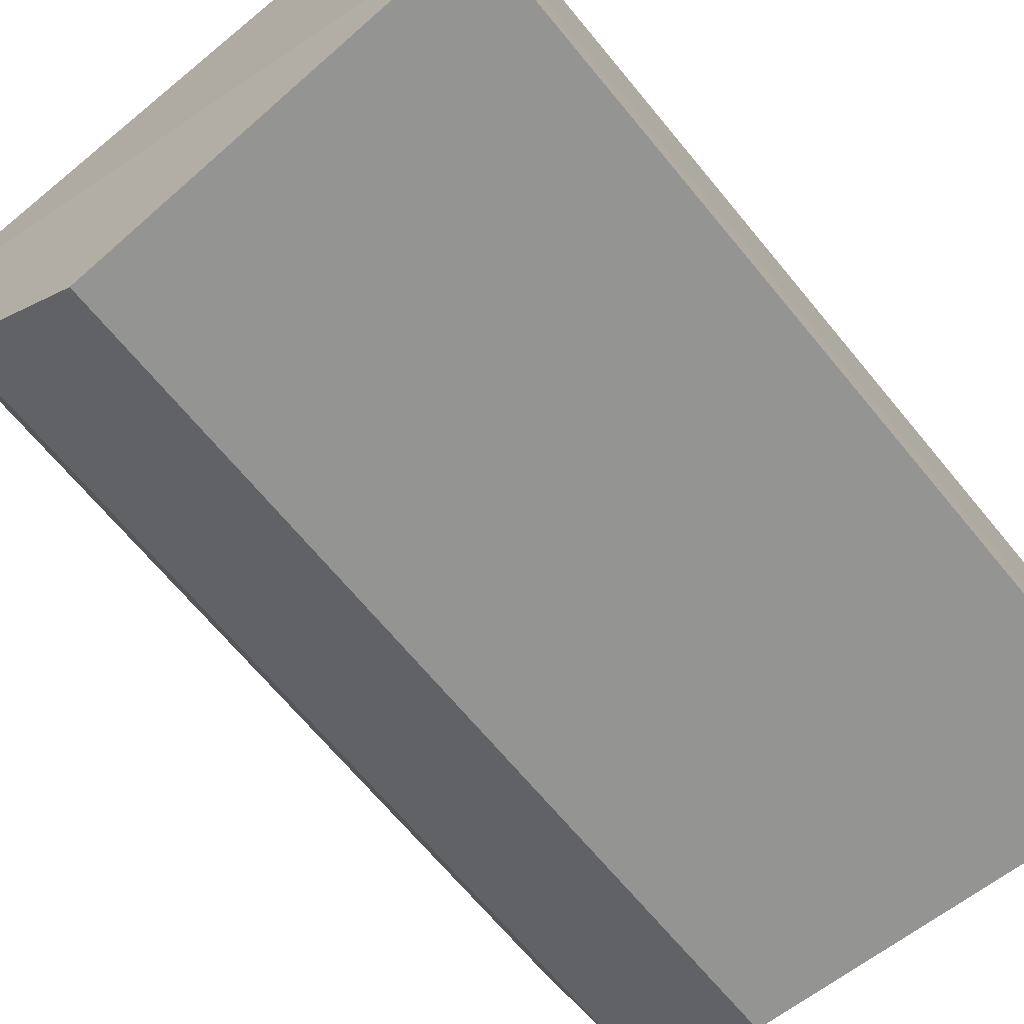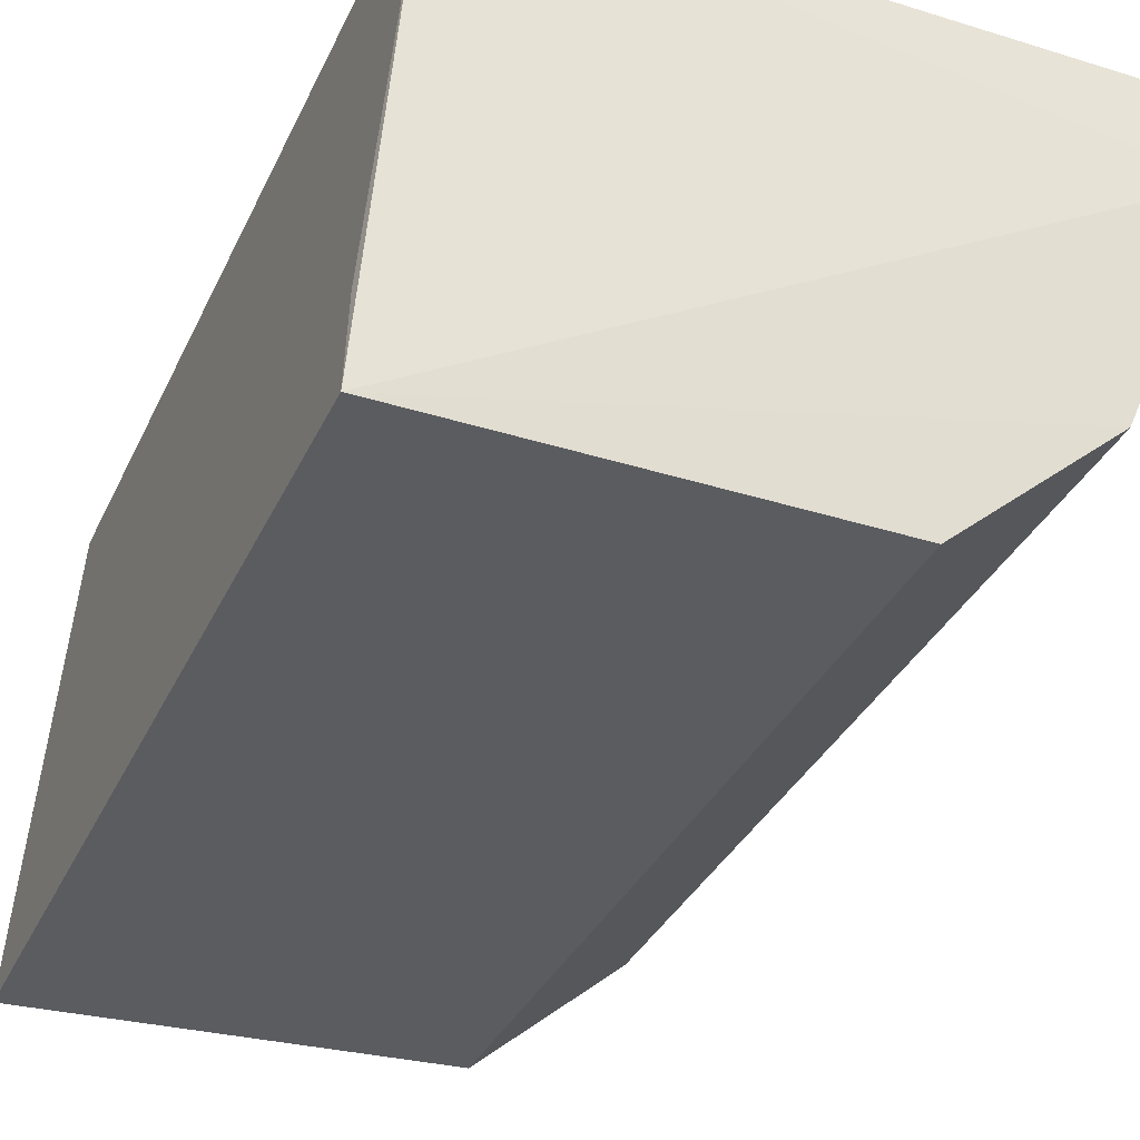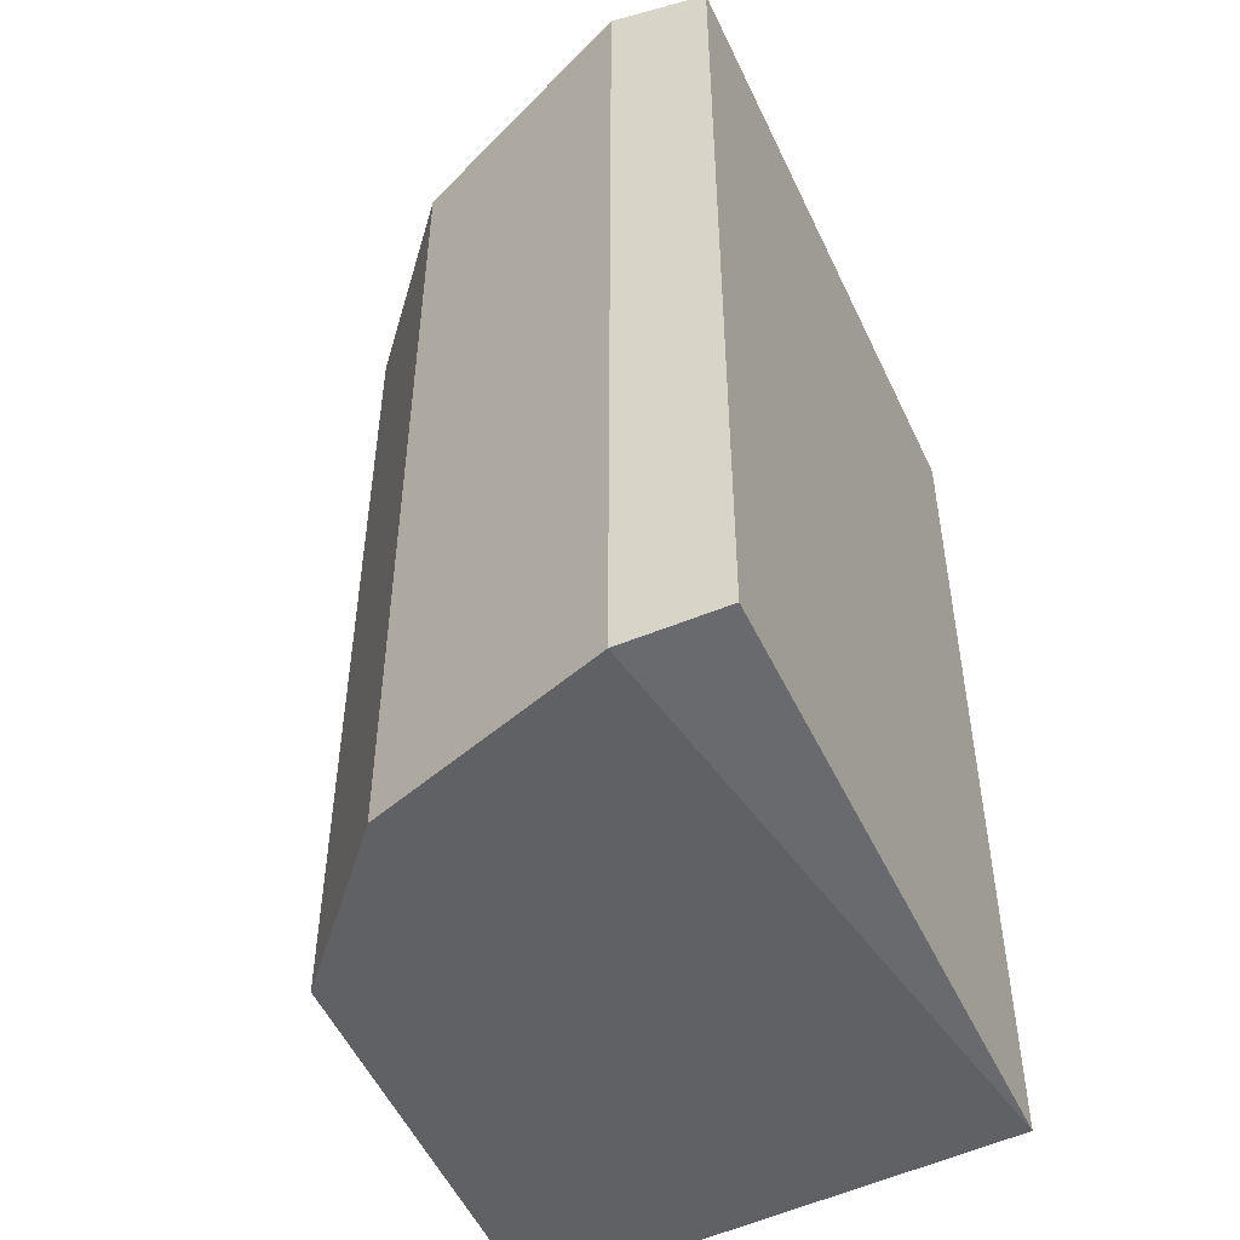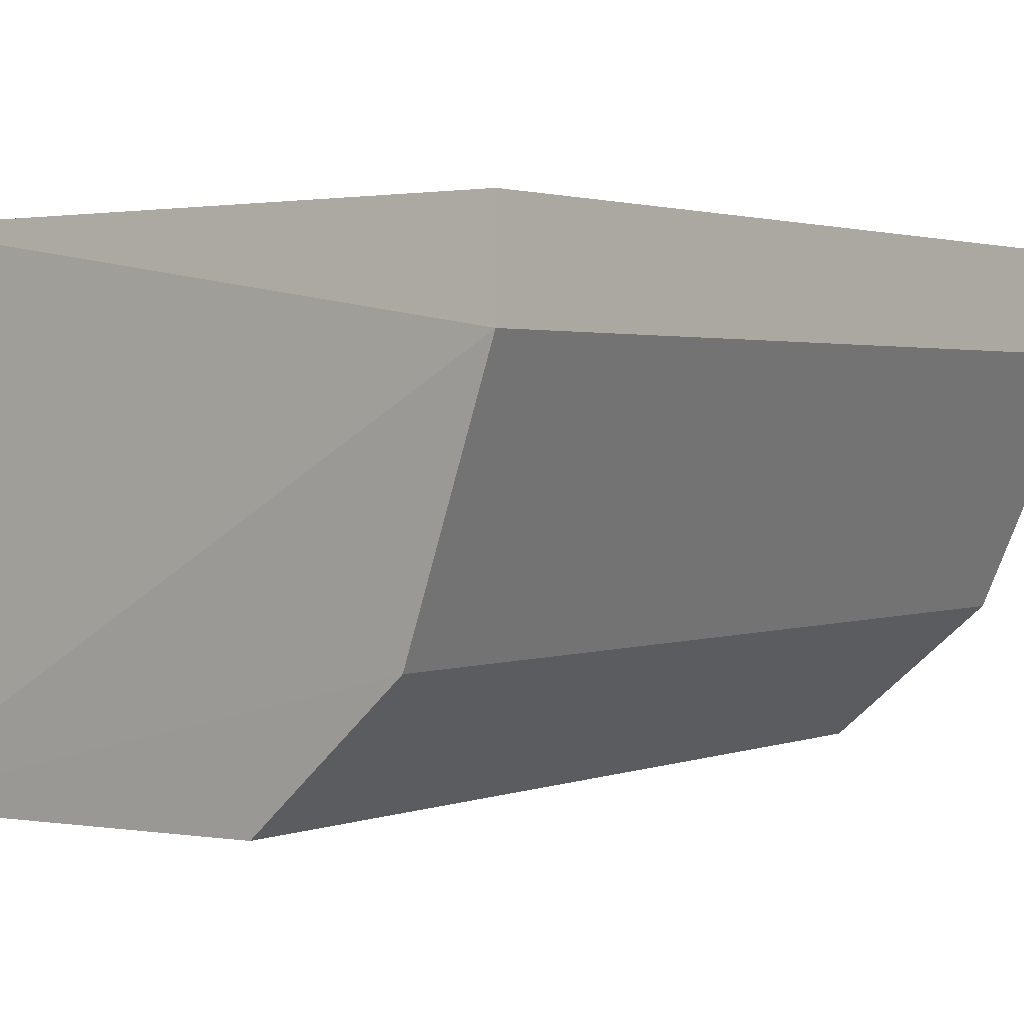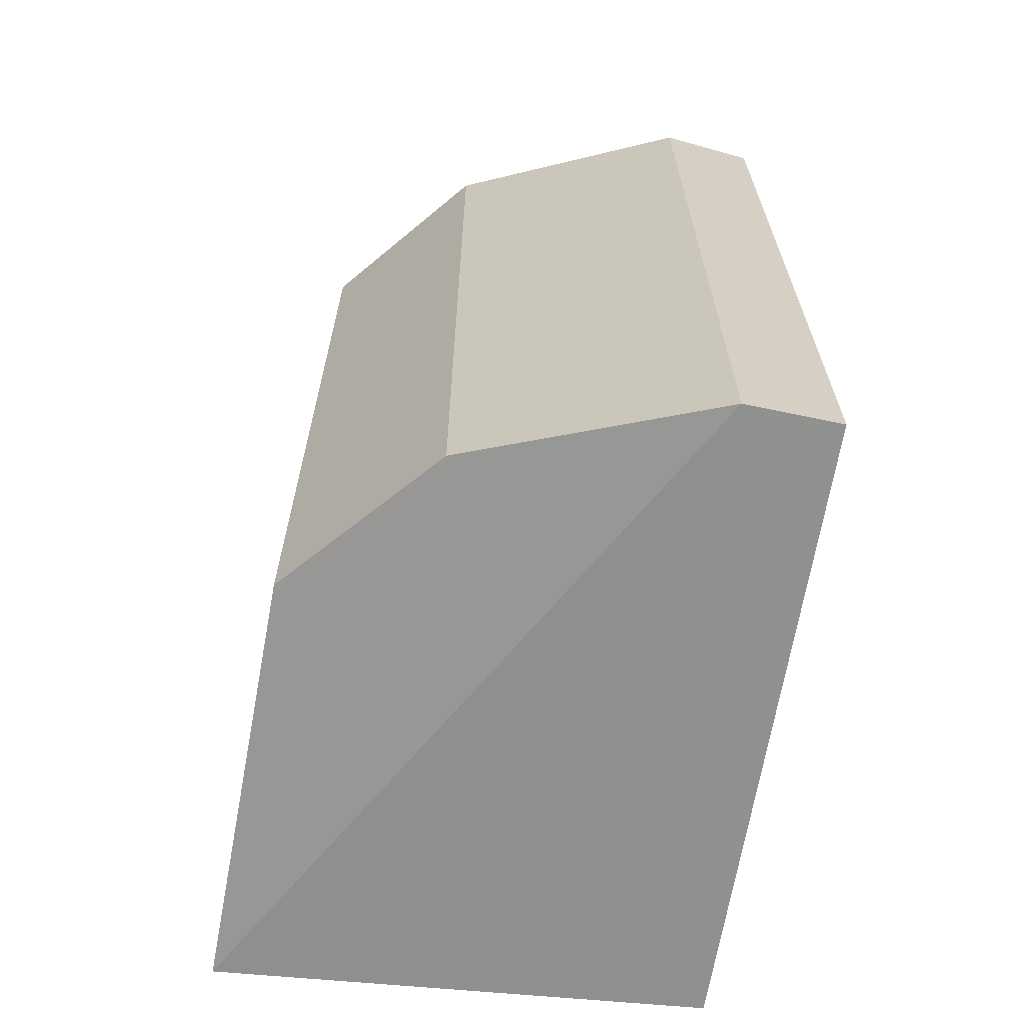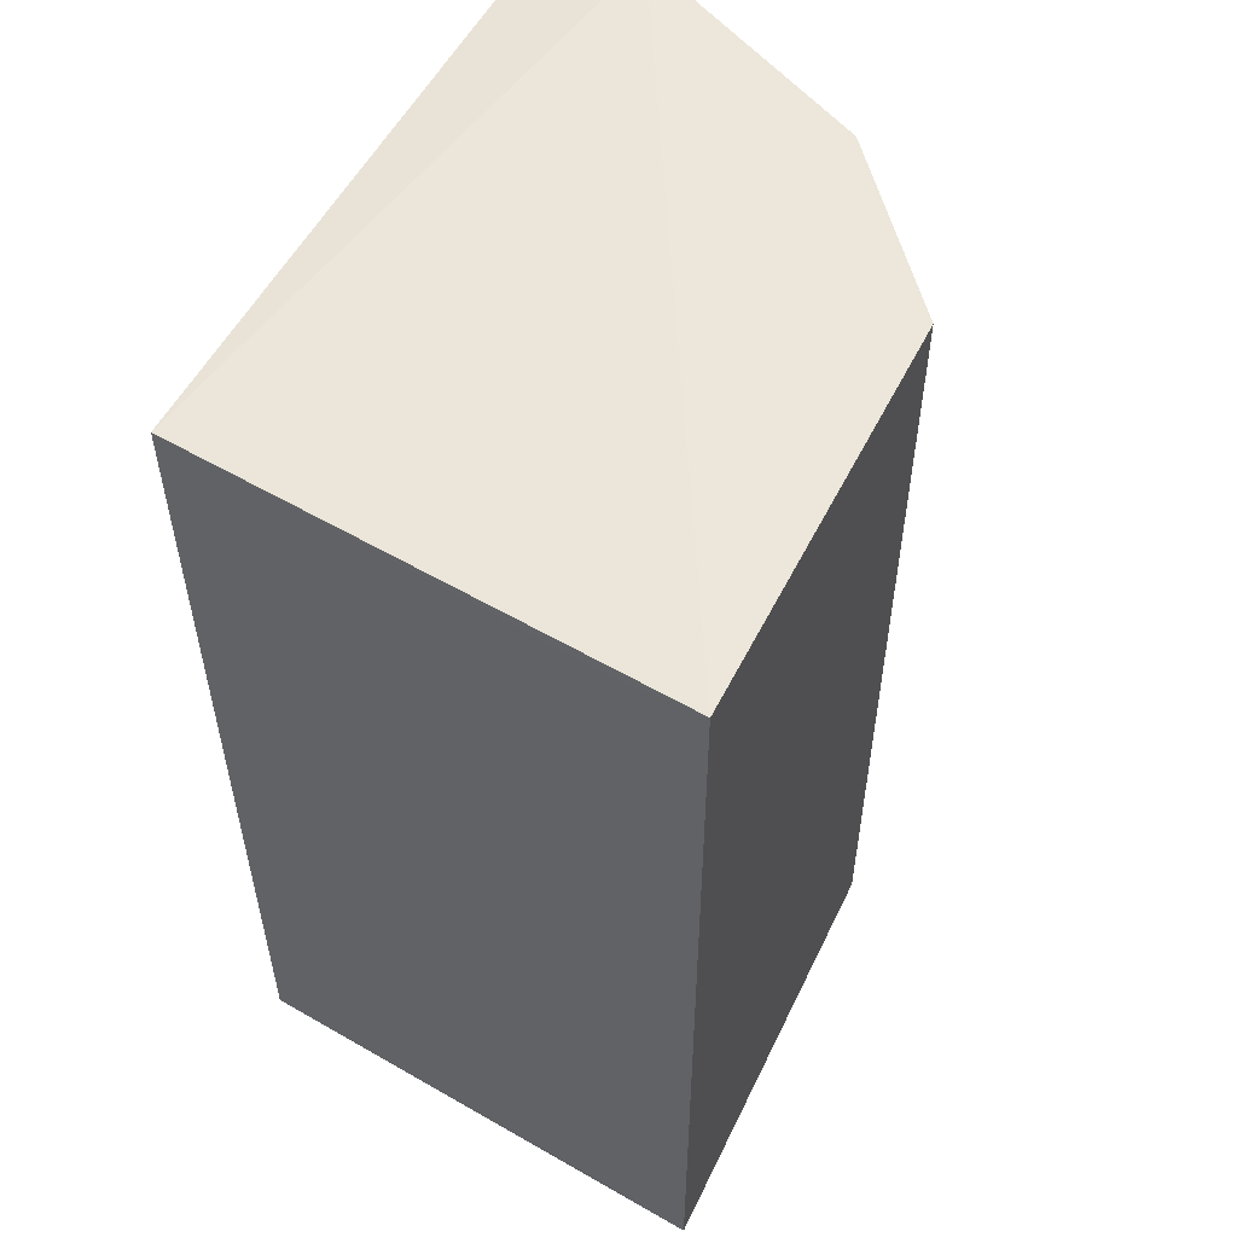
<metadata>
{"format":"obj","ext":"obj","renderer":"f3d","projection":"perspective","resolution":1024,"background":"white","views":[{"elev":-67.7,"azim":-140.5,"up":"+Y"},{"elev":-34.3,"azim":-22.4,"up":"+Y"},{"elev":-49.9,"azim":114.5,"up":"+Z"},{"elev":1.9,"azim":37.0,"up":"+Y"},{"elev":-66.1,"azim":80.5,"up":"+Z"},{"elev":54.3,"azim":-63.2,"up":"+Z"}]}
</metadata>
<code>
v -0.4542 -1 -0.986
v 0.9985 0.05091 0.9922
v 1.016 -0.1588 1.016
v 1.016 -0.1588 -1.016
v -0.3681 0.05291 -0.9959
v -0.4542 -1 0.986
v 0.4635 -0.983 0.954
v -0.3681 0.05291 0.9959
v 0.4635 -0.983 -0.954
v 0.9985 0.05091 -0.9922
v 0.8018 -0.689 0.9729
v 0.8018 -0.689 -0.9729
v -0.4419 -0.8092 -0.9692
v -0.4419 -0.8092 0.9692
f 13 6 14
f 2 3 4
f 4 1 5
f 6 1 7
f 3 2 8
f 2 5 8
f 6 3 8
f 7 1 9
f 2 4 10
f 4 5 10
f 5 2 10
f 4 3 11
f 3 6 11
f 6 7 11
f 7 9 11
f 11 9 12
f 1 4 12
f 9 1 12
f 4 11 12
f 5 1 13
f 1 6 13
f 8 5 13
f 8 13 14
f 6 8 14

</code>
